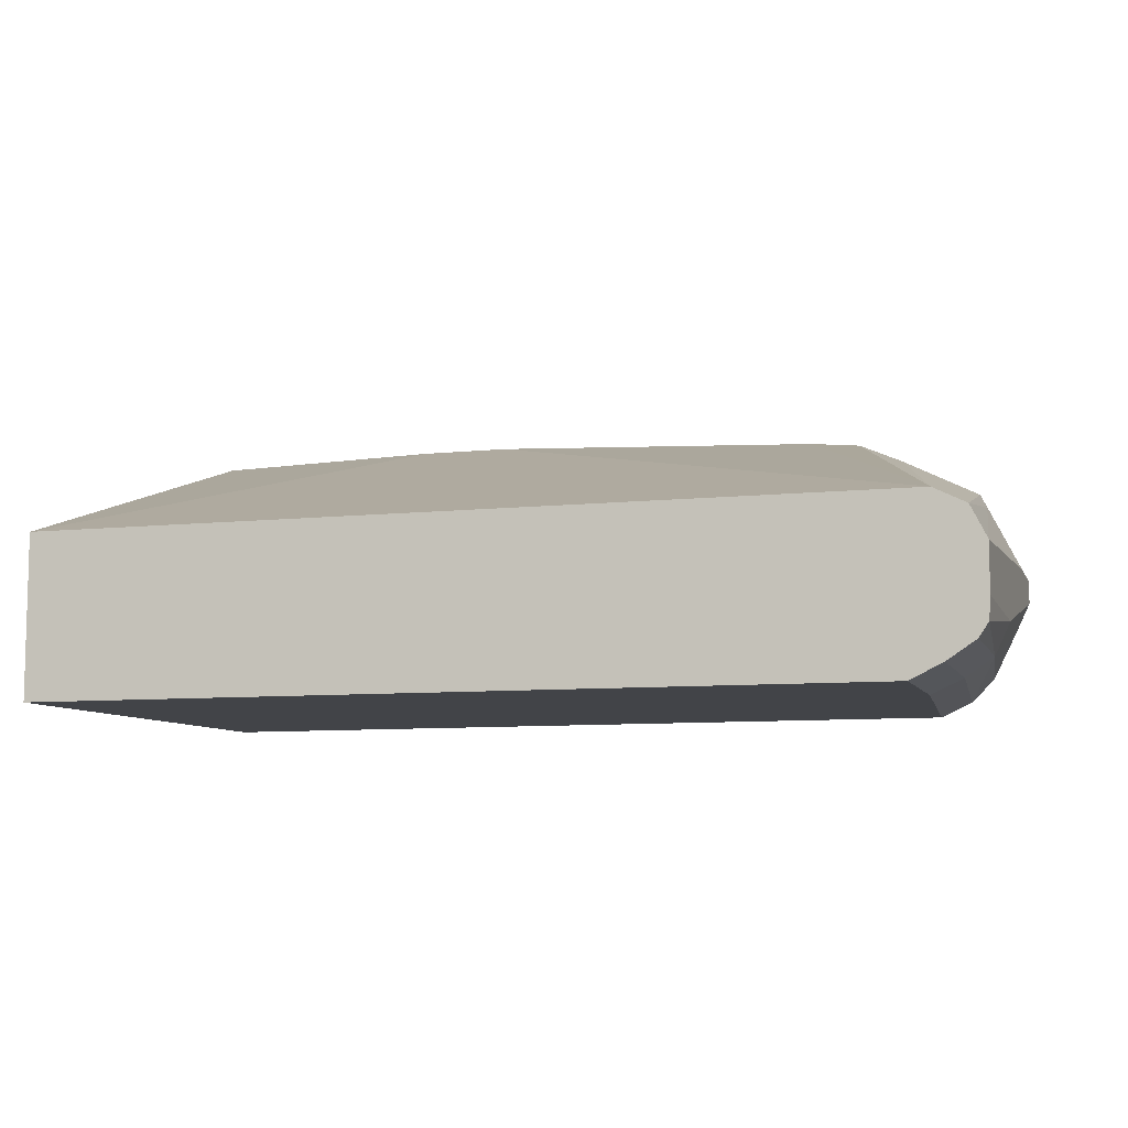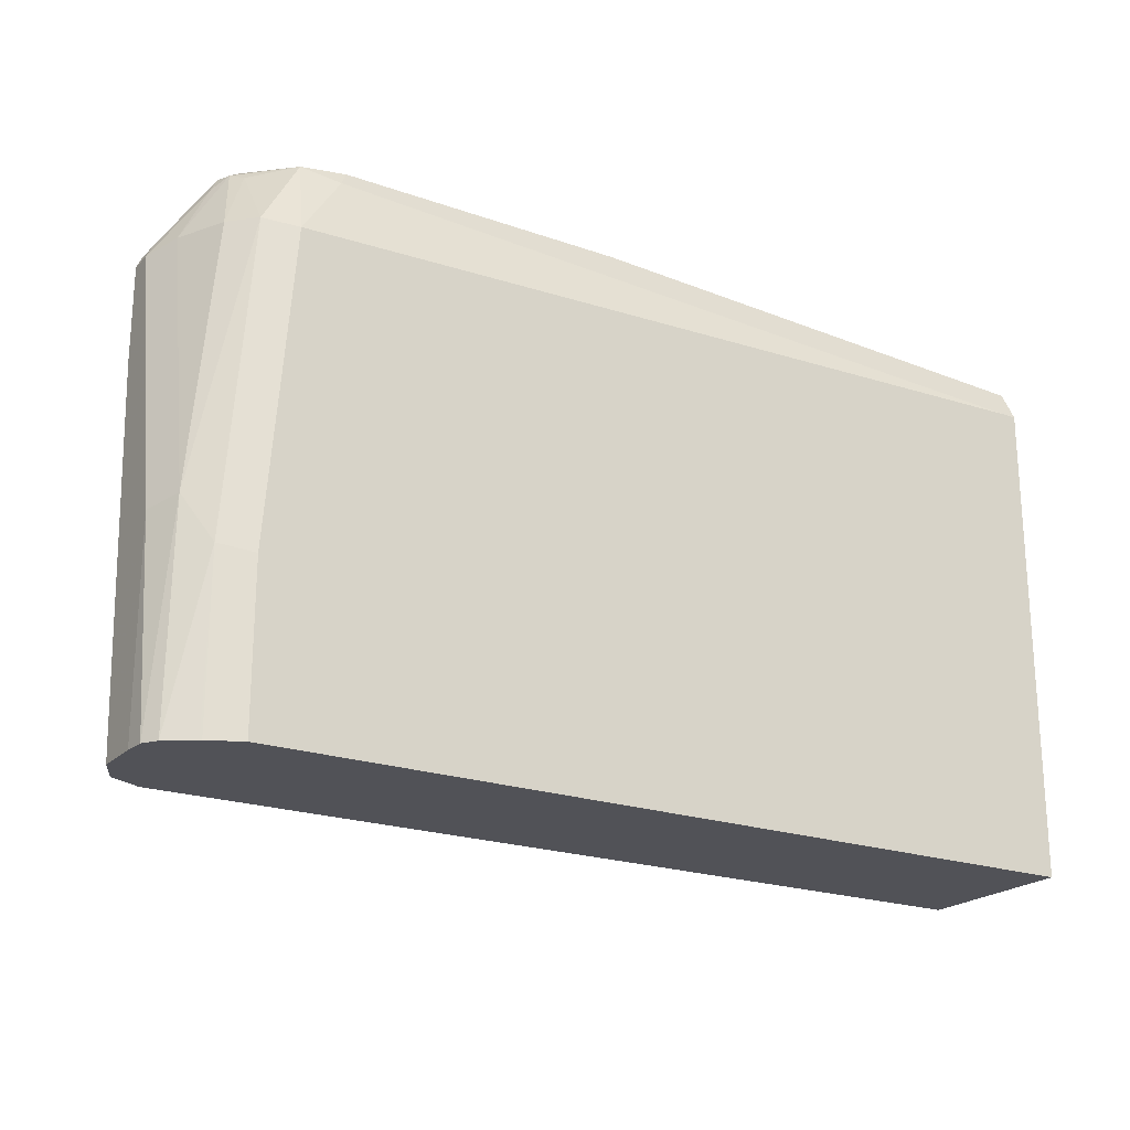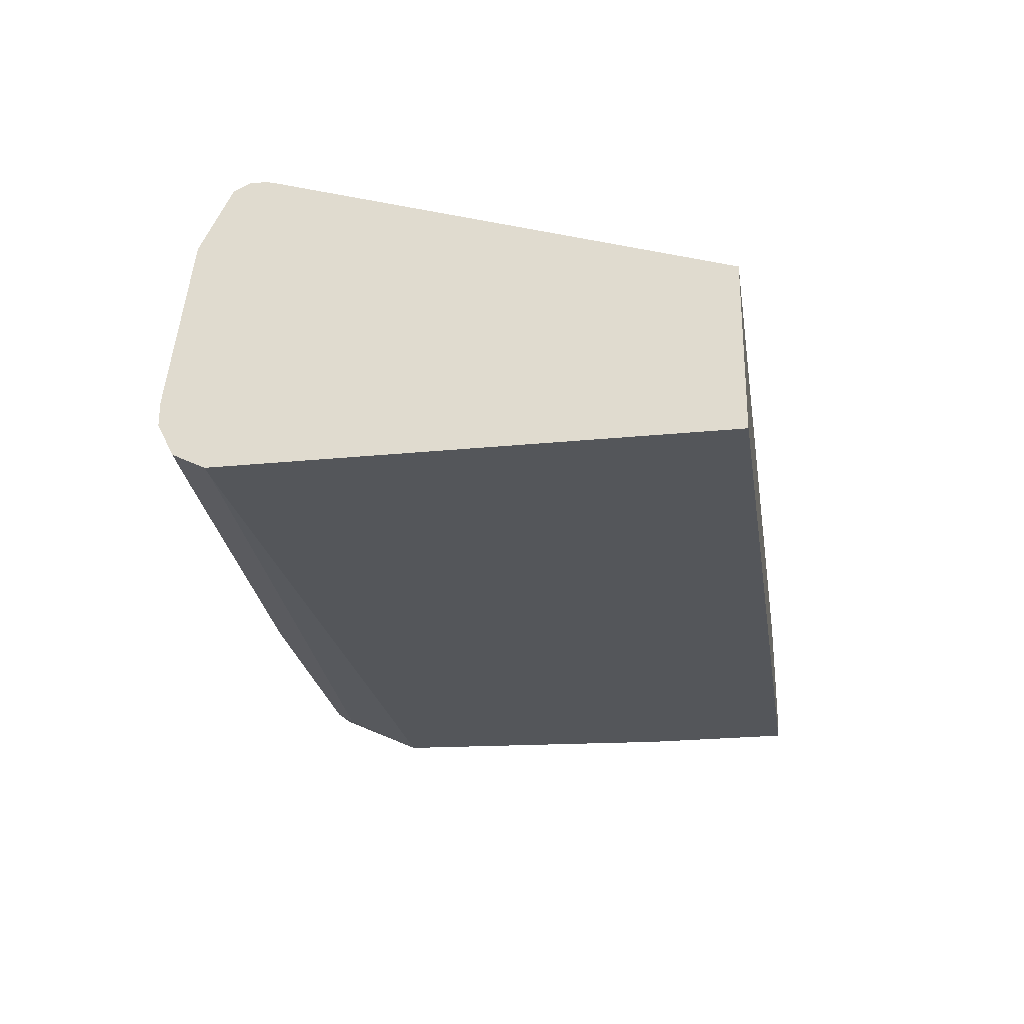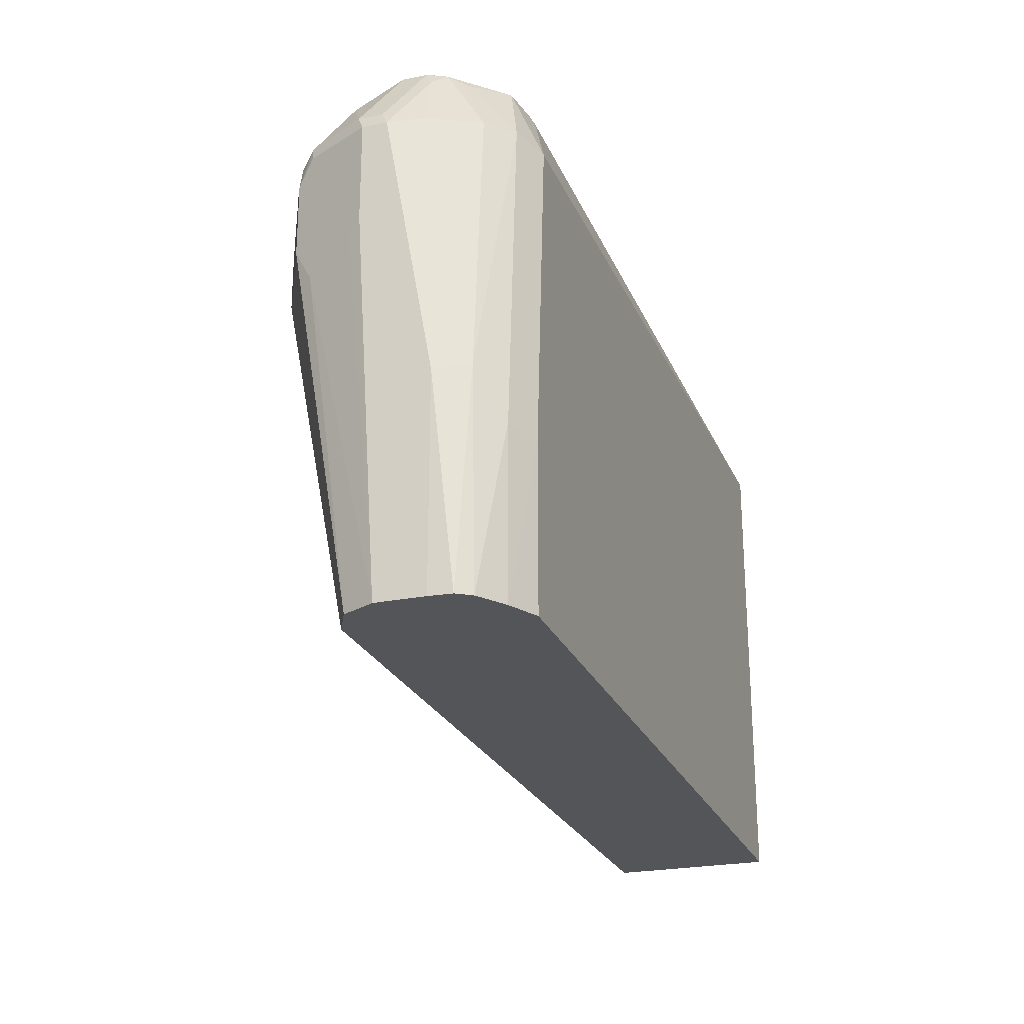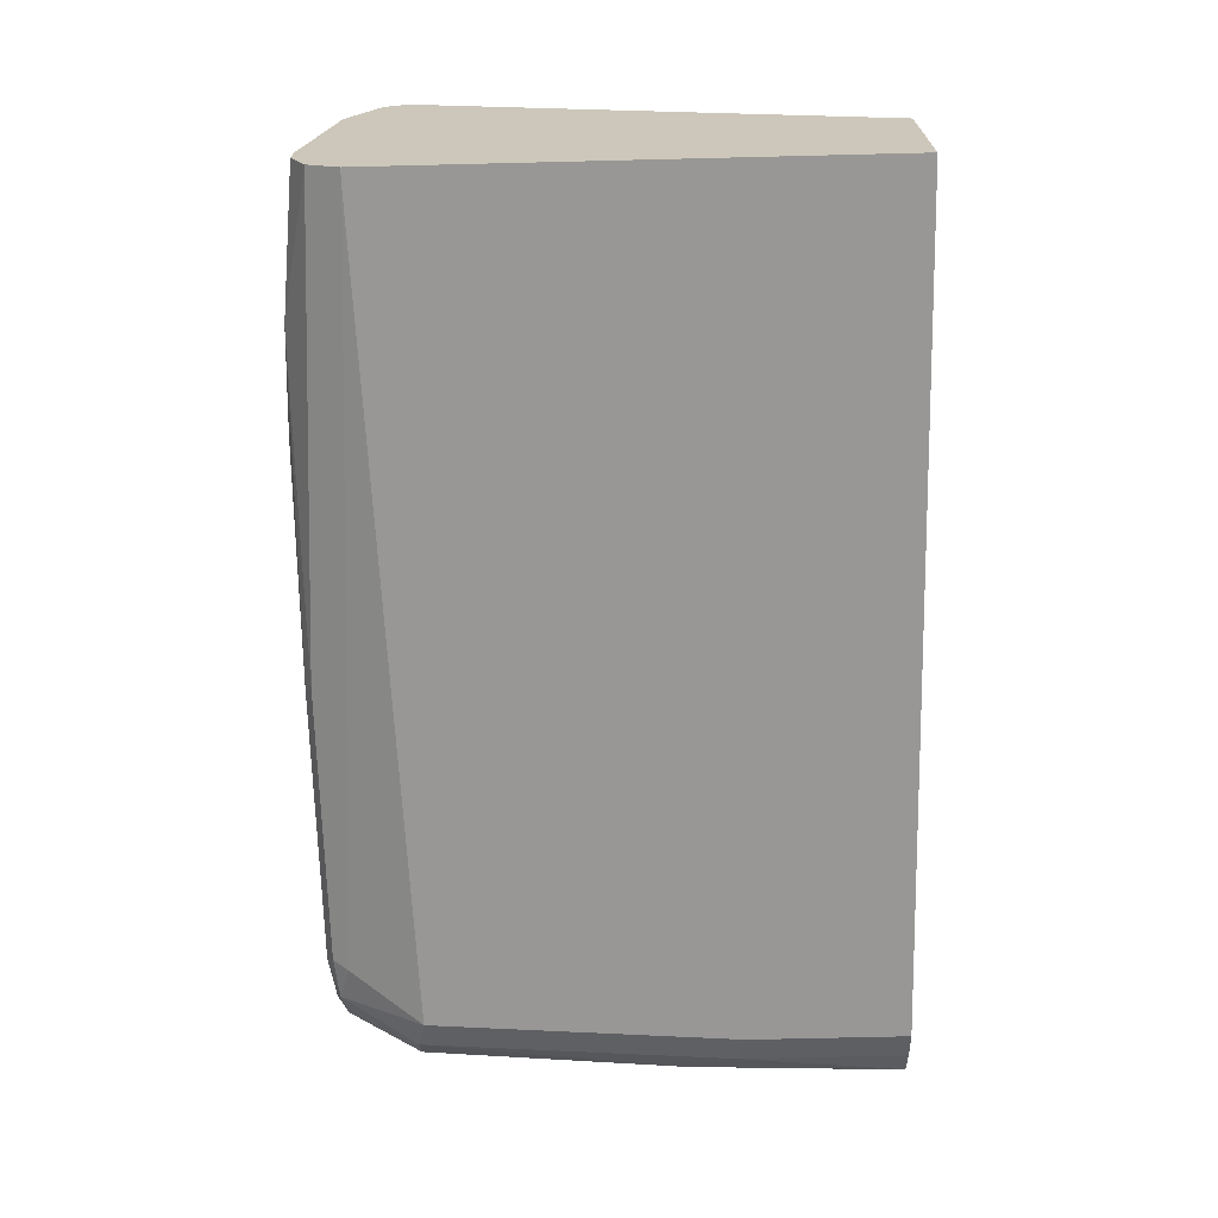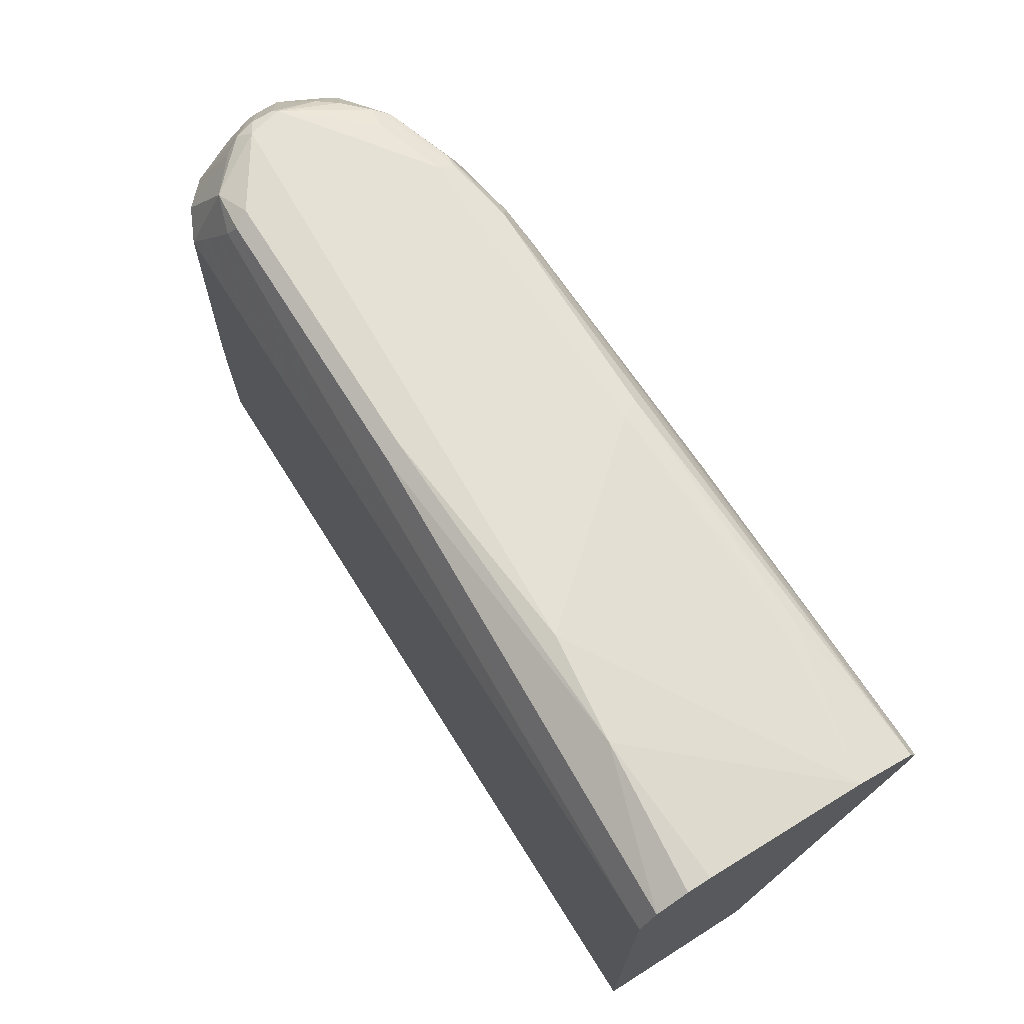
<metadata>
{"format":"obj","ext":"obj","renderer":"f3d","projection":"perspective","resolution":1024,"background":"white","views":[{"elev":-8.1,"azim":-163.4,"up":"+Y"},{"elev":-21.6,"azim":-31.8,"up":"+Z"},{"elev":-25.3,"azim":99.0,"up":"+Y"},{"elev":-24.2,"azim":-71.3,"up":"+Z"},{"elev":-68.2,"azim":91.4,"up":"+Y"},{"elev":70.4,"azim":57.8,"up":"+Z"}]}
</metadata>
<code>
v 0.08198 -2.068e-05 0.3924
v -0.1057 0.1056 0.7042
v 0.08198 0.1043 0.7218
v 0.08198 -0.1232 0.3924
v -0.5633 -2.068e-05 0.3924
v -0.1761 0.1056 0.7042
v 0.08198 0.1056 0.7277
v 0.08198 -0.1232 0.757
v -0.5457 -0.1232 0.3924
v -0.5785 -0.007593 0.3924
v -0.5105 0.07041 0.6689
v -0.4753 0.08802 0.6865
v -0.4401 0.08802 0.6689
v -0.1761 0.1056 0.7218
v 0.08198 0.1056 0.7394
v 0.08198 -0.1115 0.7804
v -0.2758 -0.09975 0.8039
v -0.2816 -0.1056 0.7922
v 0.07039 -0.1232 0.757
v -0.5457 -0.1232 0.5105
v -0.5693 -0.1116 0.3924
v -0.5868 -0.01171 0.3924
v -0.534 0.05867 0.6689
v -0.4753 0.08802 0.7218
v 0.07039 0.1056 0.7394
v -0.3873 0.08802 0.757
v 0.08198 0.09976 0.7511
v 0.08198 -0.1113 0.7806
v -0.02641 -0.07921 0.8054
v -0.2816 -0.08802 0.8098
v -0.487 -0.09975 0.8039
v -0.4929 -0.1056 0.7922
v -0.5281 -0.1232 0.7394
v -0.5692 -0.1115 0.5164
v -0.5706 -0.1108 0.3924
v -0.5885 -0.01514 0.3924
v -0.5765 0.02639 0.6425
v -0.5692 0.04106 0.6689
v -0.534 0.05867 0.7218
v -0.5545 0.04841 0.7306
v -0.4841 0.08361 0.7306
v -0.4137 0.08361 0.7658
v 0.06159 0.1012 0.7482
v 0.07039 0.09976 0.7511
v -0.2289 0.07628 0.7804
v -0.03527 0.08215 0.7687
v -0.02641 0.07922 0.7702
v 0.08198 0.09577 0.7531
v 0.08198 -0.08802 0.7922
v 0.08198 -0.07041 0.7922
v 0.08198 0.0528 0.7746
v -0.1057 -0.07041 0.8098
v -0.4929 -0.08802 0.8098
v -0.5193 -0.09682 0.801
v -0.5516 -0.1115 0.7452
v -0.5868 -0.09388 0.5516
v -0.5904 -0.09754 0.3924
v -0.5799 -0.1046 0.3924
v -0.5986 -0.03519 0.3924
v -0.5941 -0.008802 0.6602
v -0.5986 -0.01758 0.6689
v -0.5692 0.04106 0.7218
v -0.5633 0.0418 0.7394
v -0.5281 0.05941 0.7394
v -0.5193 0.04841 0.7834
v -0.4665 0.066 0.7834
v -0.4049 0.07628 0.7804
v -0.2201 0.06161 0.7878
v -0.03527 0.07041 0.7746
v 0.08198 0.08403 0.759
v -0.4225 0.0528 0.7922
v -0.5457 -0.0528 0.8098
v -0.5369 -0.07921 0.801
v -0.5487 -0.07334 0.7951
v -0.5692 -0.09388 0.7452
v -0.5868 -0.05867 0.7452
v -0.5986 -0.07041 0.5458
v -0.5975 -0.08699 0.3924
v -0.5986 -0.07041 0.3924
v -0.5986 -0.01758 0.7394
v -0.575 0.02933 0.7394
v -0.5721 0.0308 0.7482
v -0.5281 0.03739 0.7878
v -0.5105 0.04693 0.7863
v -0.4577 0.06454 0.7863
v -0.4577 0.0528 0.7922
v -0.5545 -0.02639 0.8054
v -0.5574 -0.04693 0.8039
v -0.5545 -0.0616 0.801
v -0.5986 -0.03519 0.7394
v -0.5633 -0.0528 0.7922
v -0.5926 -0.01171 0.7511
v -0.575 0.02346 0.7511
v -0.5457 0.01981 0.7878
v -0.5105 0.0352 0.7922
v -0.5574 0.005849 0.7863
v -0.5574 -0.02932 0.8039
v -0.5926 -0.02932 0.7511
f 45 71 68
f 47 68 69
f 52 68 71
f 47 69 51
f 47 51 70
f 47 70 48
f 51 69 68
f 51 68 52
f 52 71 72
f 54 74 55
f 54 72 73
f 54 73 74
f 55 74 75
f 55 75 56
f 56 76 90
f 56 90 77
f 56 77 78
f 45 86 71
f 56 75 76
f 53 72 54
f 56 78 57
f 40 64 41
f 45 67 85
f 34 56 57
f 59 79 77
f 34 57 58
f 34 58 35
f 36 59 37
f 37 59 60
f 37 60 61
f 37 61 38
f 38 61 80
f 38 80 62
f 38 62 40
f 40 62 63
f 40 63 64
f 41 64 65
f 41 65 66
f 41 66 42
f 42 66 67
f 42 67 43
f 43 67 44
f 45 68 47
f 45 47 46
f 45 85 86
f 59 77 90
f 77 79 78
f 59 80 61
f 80 93 82
f 80 82 81
f 82 94 83
f 82 93 94
f 83 95 84
f 83 94 87
f 83 87 95
f 84 95 86
f 84 86 85
f 80 92 93
f 86 95 87
f 87 96 97
f 88 97 92
f 88 92 98
f 88 98 90
f 88 90 91
f 92 97 96
f 92 96 93
f 93 96 94
f 34 55 56
f 87 94 96
f 80 98 92
f 80 90 98
f 76 91 90
f 59 61 60
f 62 80 81
f 62 81 82
f 62 82 63
f 63 82 65
f 63 65 64
f 65 83 84
f 65 84 85
f 65 85 66
f 65 82 83
f 66 85 67
f 71 86 72
f 72 86 87
f 72 87 97
f 72 97 88
f 72 88 89
f 72 89 73
f 73 89 74
f 74 89 75
f 75 89 76
f 76 89 91
f 59 90 80
f 33 55 34
f 88 91 89
f 32 54 33
f 1 5 6
f 1 6 2
f 2 6 14
f 2 14 25
f 2 25 15
f 2 15 7
f 2 7 3
f 4 8 19
f 4 19 33
f 1 10 5
f 4 33 20
f 5 10 11
f 5 11 12
f 5 12 13
f 5 13 6
f 6 13 12
f 6 12 24
f 6 24 14
f 8 16 17
f 8 17 18
f 4 20 9
f 1 22 10
f 1 36 22
f 1 59 36
f 1 2 3
f 1 3 7
f 1 7 15
f 33 54 55
f 1 15 27
f 1 27 48
f 1 48 70
f 1 70 51
f 1 51 50
f 1 50 49
f 1 28 16
f 1 16 8
f 1 8 4
f 1 4 9
f 1 9 21
f 1 21 35
f 1 35 58
f 1 58 57
f 1 57 78
f 1 78 79
f 1 79 59
f 8 18 32
f 8 32 19
f 1 49 28
f 10 22 11
f 24 40 41
f 24 41 42
f 24 42 26
f 25 43 44
f 25 26 42
f 25 42 43
f 27 44 67
f 27 67 45
f 27 45 46
f 24 39 40
f 27 46 47
f 28 49 29
f 29 49 50
f 29 50 51
f 29 52 30
f 30 52 72
f 30 72 53
f 31 53 54
f 31 54 32
f 9 20 21
f 27 47 48
f 23 40 39
f 29 51 52
f 22 38 23
f 11 23 12
f 23 38 40
f 11 22 23
f 12 23 39
f 12 39 24
f 14 26 25
f 15 25 44
f 15 44 27
f 16 28 29
f 16 29 17
f 14 24 26
f 20 34 21
f 17 30 53
f 21 34 35
f 20 33 34
f 19 32 33
f 22 36 37
f 17 29 30
f 17 32 18
f 17 31 32
f 17 53 31
f 22 37 38

</code>
